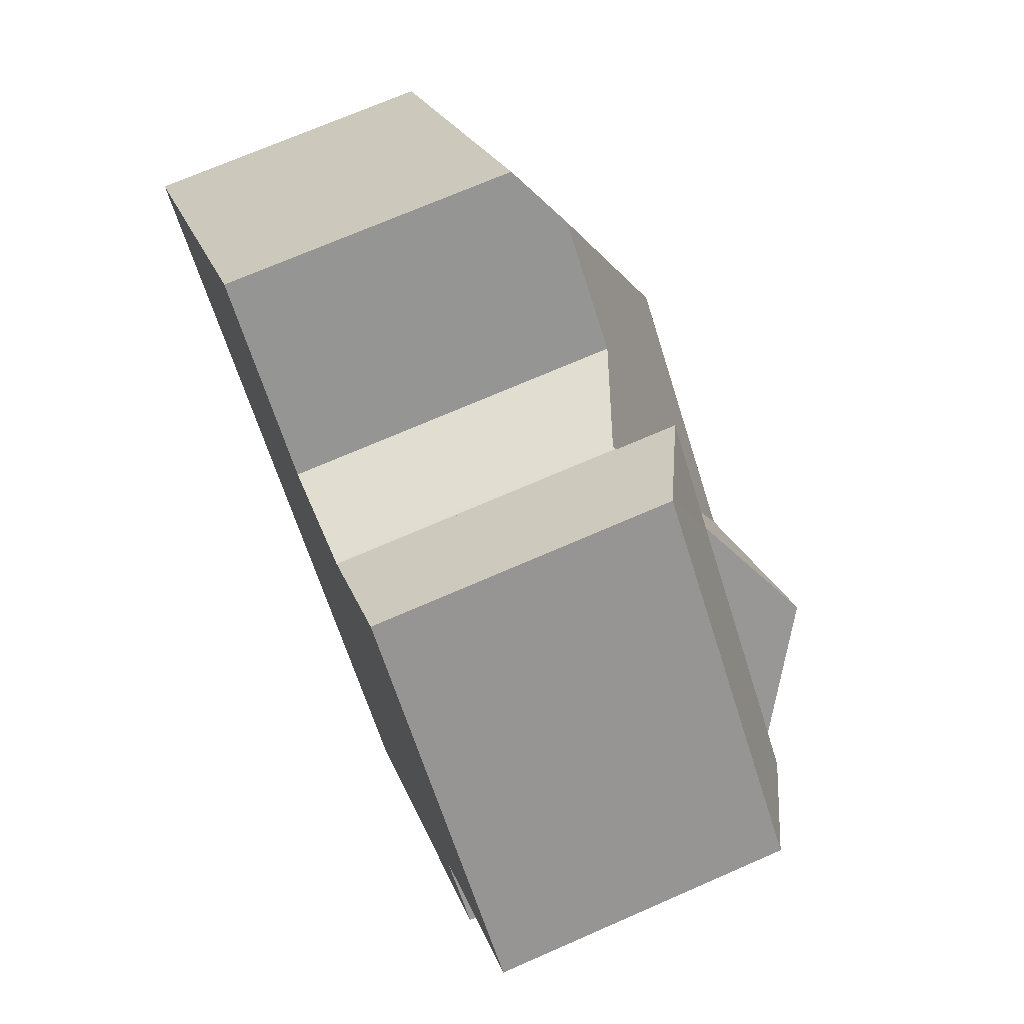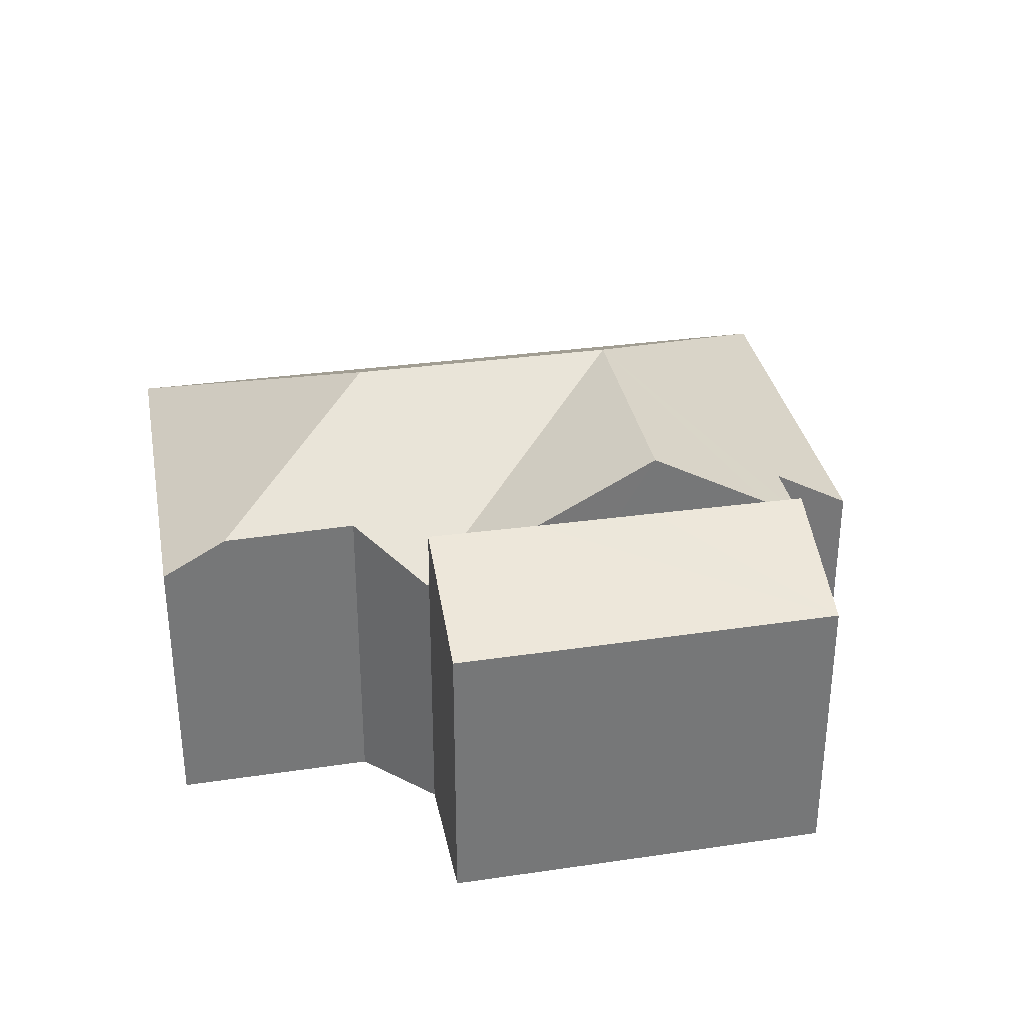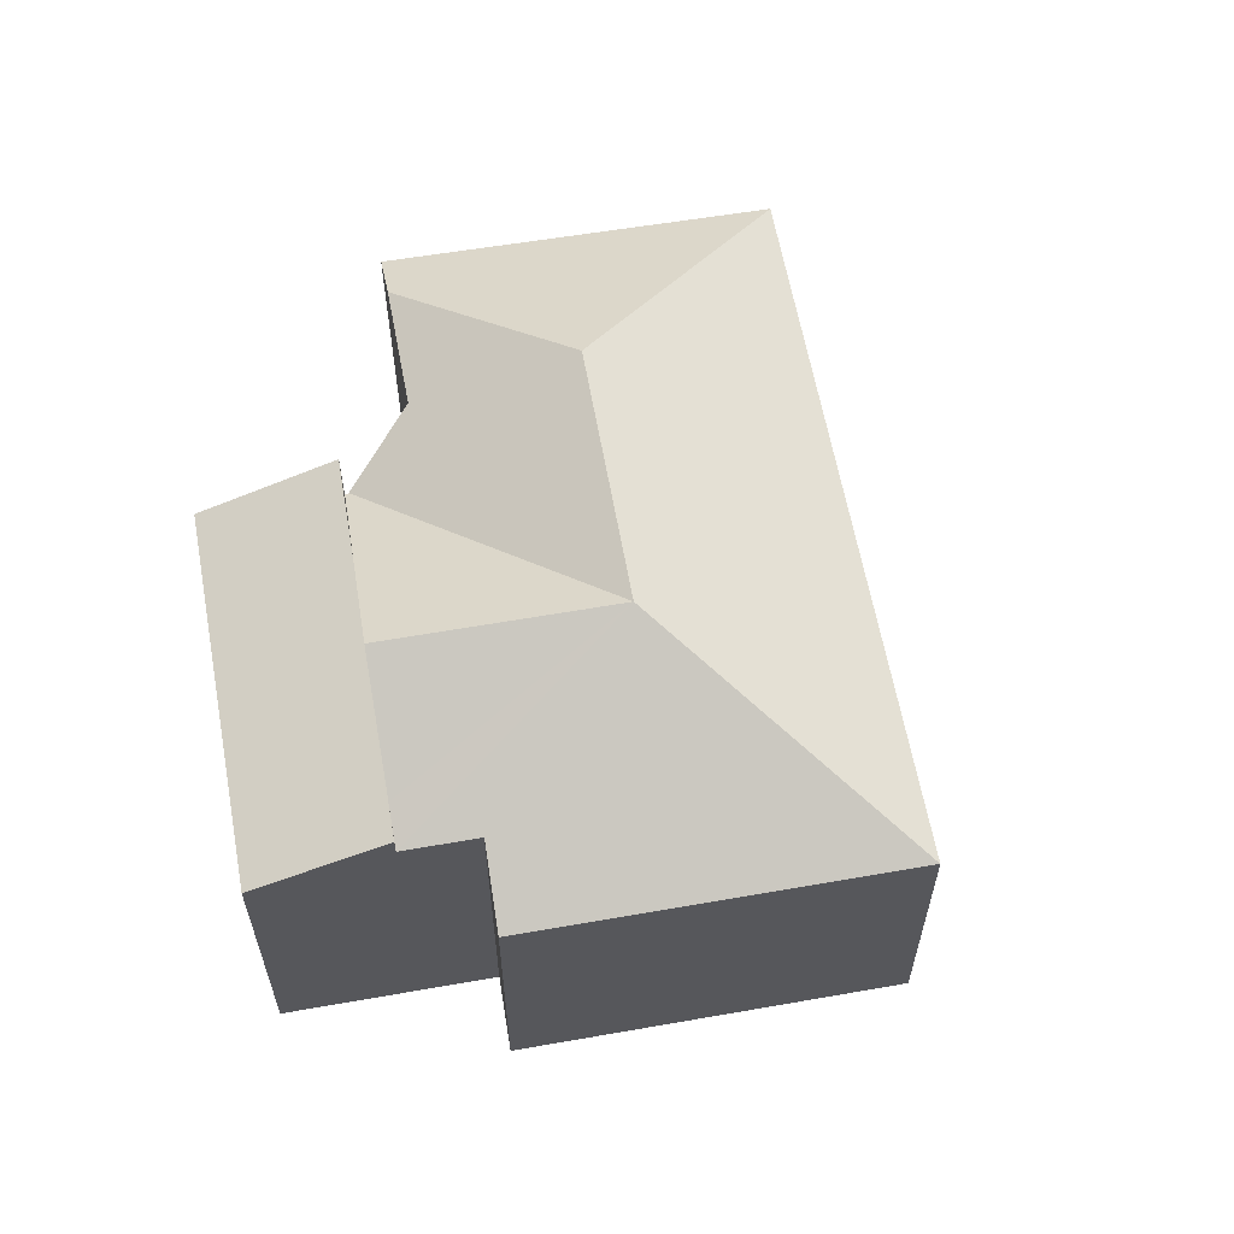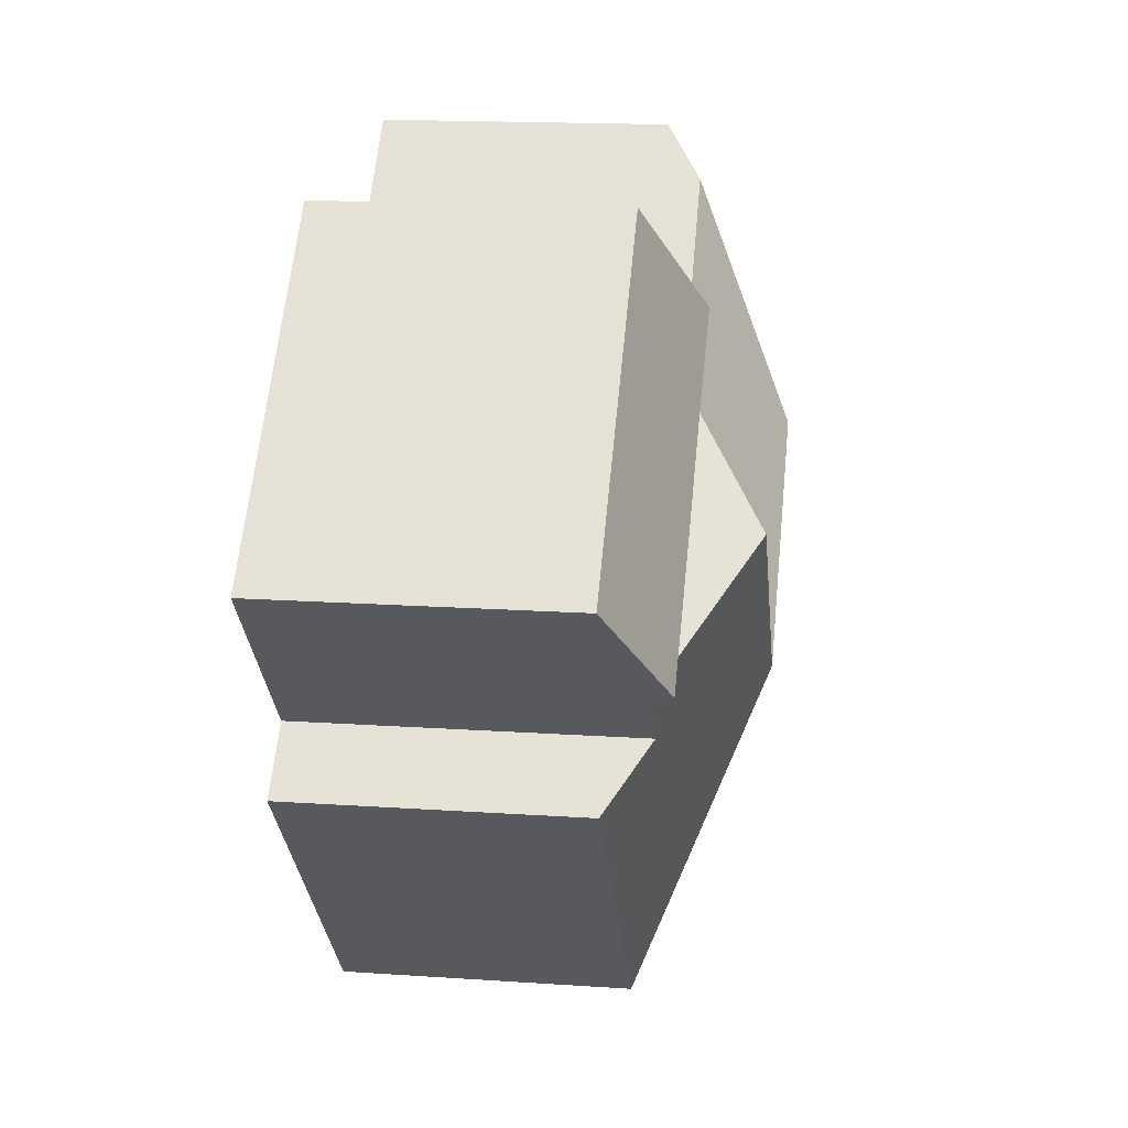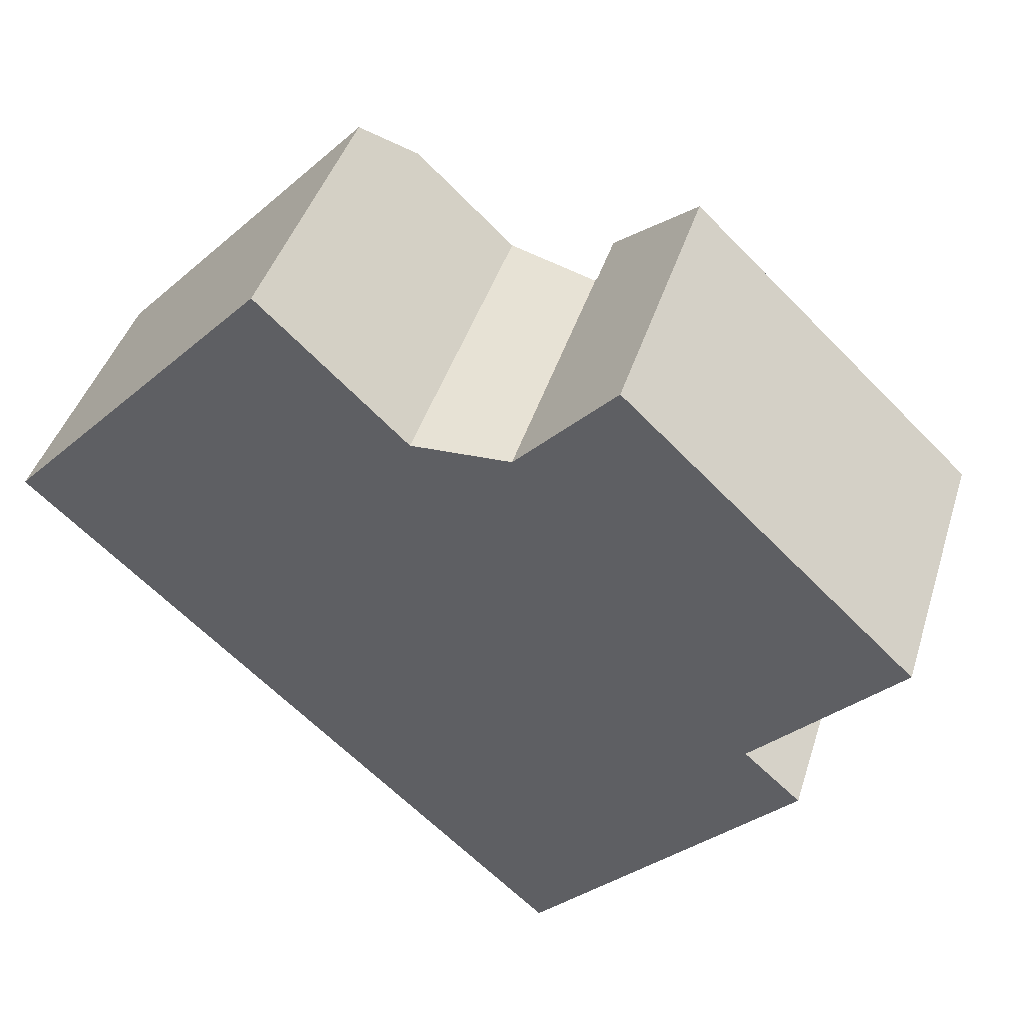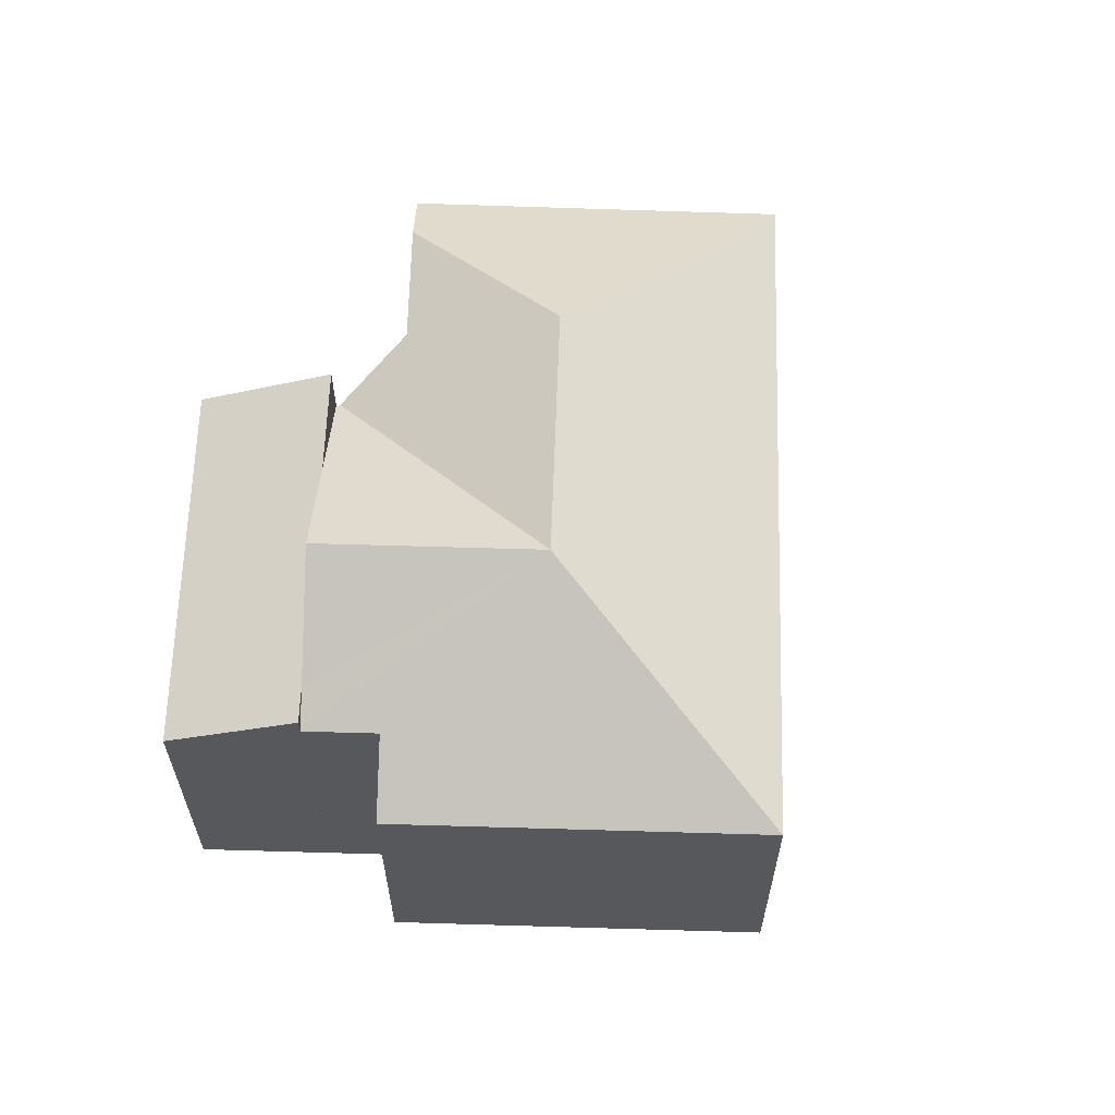
<metadata>
{"format":"obj","ext":"obj","renderer":"f3d","projection":"perspective","resolution":1024,"background":"white","views":[{"elev":71.4,"azim":66.4,"up":"+Z"},{"elev":33.3,"azim":31.8,"up":"+Y"},{"elev":60.4,"azim":122.6,"up":"+Y"},{"elev":17.0,"azim":97.7,"up":"+Z"},{"elev":43.3,"azim":17.1,"up":"+Z"},{"elev":61.7,"azim":134.5,"up":"+Y"}]}
</metadata>
<code>
v  17.12 7.6 -1.712
v  19.81 6.422 -0.057
v  17.74 7.598 -2.283
v  15.15 7.607 0.101
v  13.17 7.607 1.914
v  13.47 6.402 5.908
v  11.32 7.619 3.612
v  19.81 3.49e-18 -0.057
v  13.47 -3.618e-16 5.908
v  17.74 1.398e-16 -2.283
v  11.32 -2.212e-16 3.612
v  15.15 -6.184e-18 0.101
v  17.12 1.048e-16 -1.712
v  13.17 -1.172e-16 1.914
v  11.61 9.046 -3.722
v  11.11 6.286 3.571
v  11.23 6.237 3.578
v  9.126 7.066 3.459
v  6.971 7.04 5.502
v  7.69 9.046 -0.124
v  7.203 9.046 0.323
v  11.29 6.259 3.581
v  11.32 6.259 3.612
v  15.15 9.046 0.101
v  17.74 7.153 -2.283
v  16.59 7.153 -3.527
v  17.85 6.244 -4.659
v  11.98 6.245 -11
v  4.219 6.245 -3.874
v  0 6.245 3.824e-16
v  5.918 6.245 6.501
v  9.126 -2.118e-16 3.459
v  6.971 -3.369e-16 5.502
v  5.918 -3.981e-16 6.501
v  16.59 2.16e-16 -3.527
v  17.85 2.853e-16 -4.659
v  11.29 -2.193e-16 3.581
v  11.23 -2.191e-16 3.578
v  11.11 -2.187e-16 3.571
v  0 0 0
v  11.98 6.737e-16 -11
v  4.219 2.372e-16 -3.874
g defaultobject
f 1 2 3
f 2 1 4
f 2 4 5
f 2 5 6
f 6 5 7
f 6 8 2
f 8 6 9
f 2 10 3
f 10 2 8
f 10 1 3
f 1 10 4
f 4 10 5
f 5 10 7
f 7 10 11
f 11 10 12
f 12 10 13
f 11 12 14
f 11 6 7
f 6 11 9
f 9 10 8
f 10 9 13
f 13 9 12
f 12 9 14
f 14 9 11
f 15 16 17
f 16 15 18
f 18 15 19
f 19 15 20
f 19 20 21
f 22 15 17
f 15 22 23
f 15 23 5
f 15 5 24
f 1 15 24
f 15 1 25
f 15 25 26
f 15 26 27
f 15 27 28
f 29 15 28
f 15 29 30
f 15 30 21
f 15 21 20
f 19 30 31
f 30 19 21
f 19 32 18
f 32 19 31
f 32 31 33
f 33 31 34
f 11 5 23
f 5 11 24
f 24 11 1
f 1 11 25
f 25 11 14
f 25 14 12
f 25 12 10
f 10 12 13
f 35 27 26
f 27 35 36
f 32 16 18
f 16 32 17
f 17 37 22
f 37 17 38
f 38 17 32
f 38 32 39
f 37 23 22
f 23 37 11
f 40 31 30
f 31 40 34
f 10 26 25
f 26 10 35
f 27 41 28
f 41 27 36
f 41 29 28
f 29 41 42
f 29 42 30
f 30 42 40
f 36 42 41
f 42 36 35
f 42 35 10
f 42 10 13
f 42 13 12
f 42 12 14
f 42 14 37
f 37 14 11
f 37 40 42
f 40 37 38
f 40 38 39
f 40 39 32
f 40 32 33
f 40 33 34

</code>
